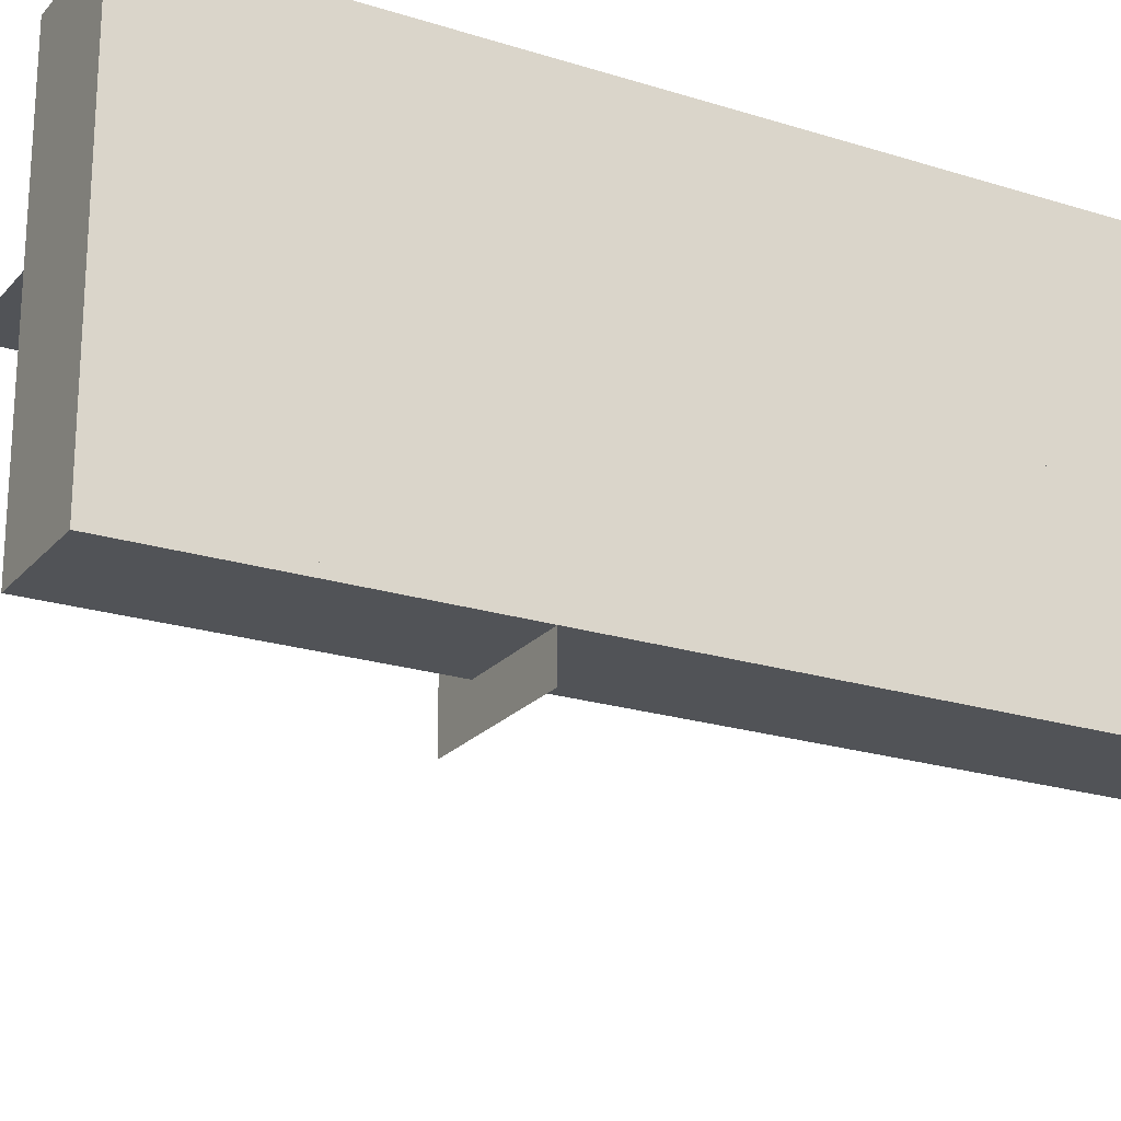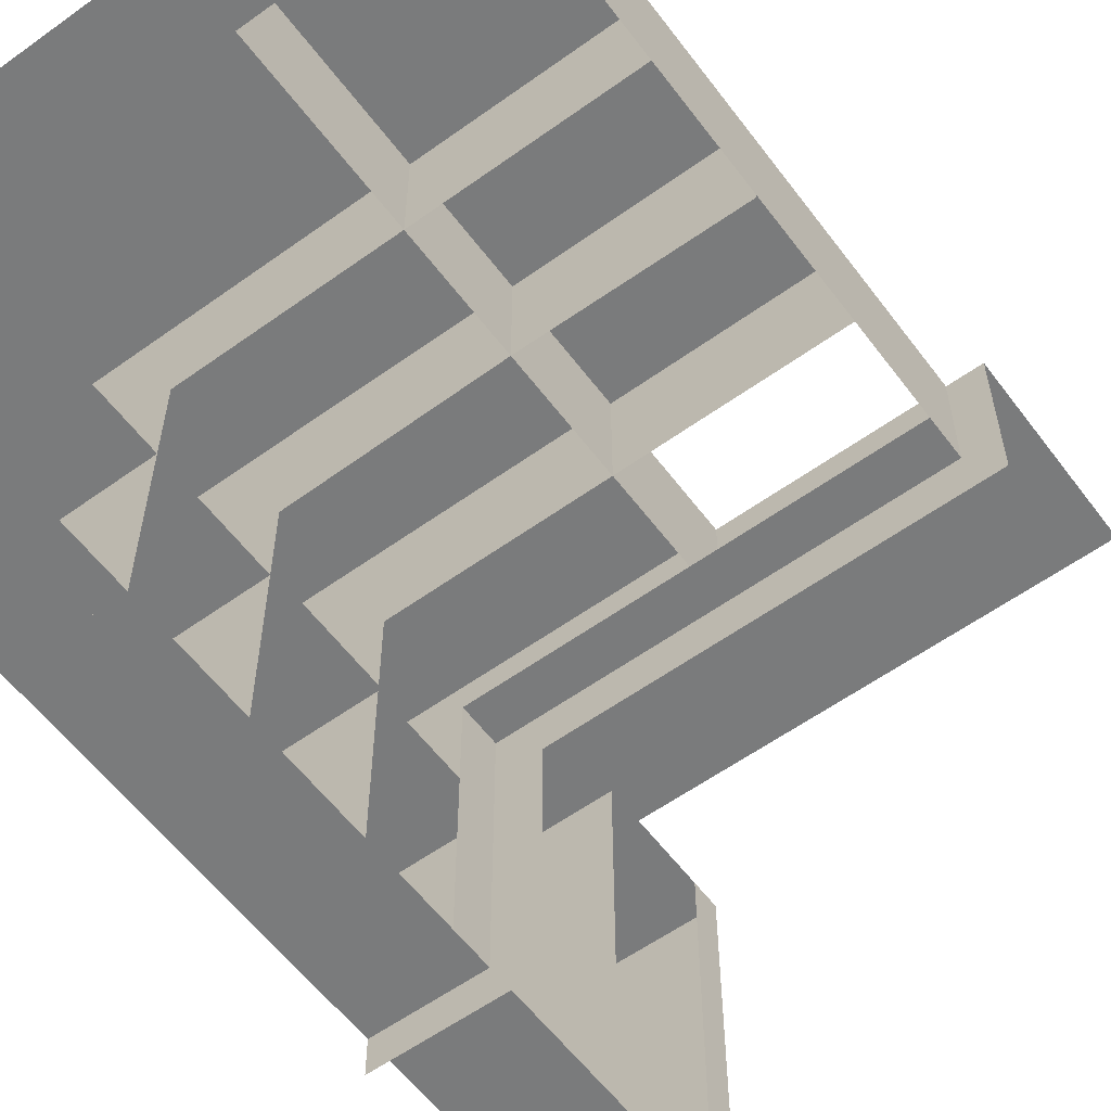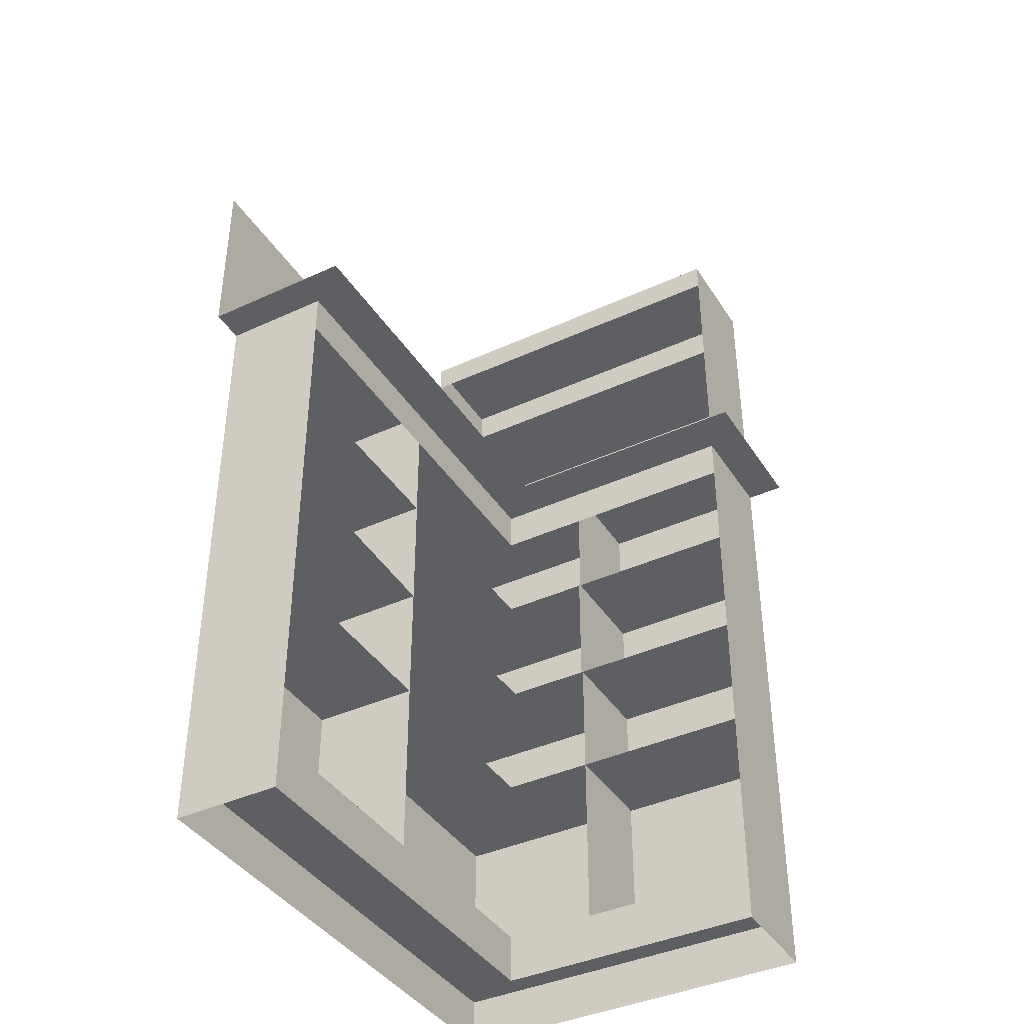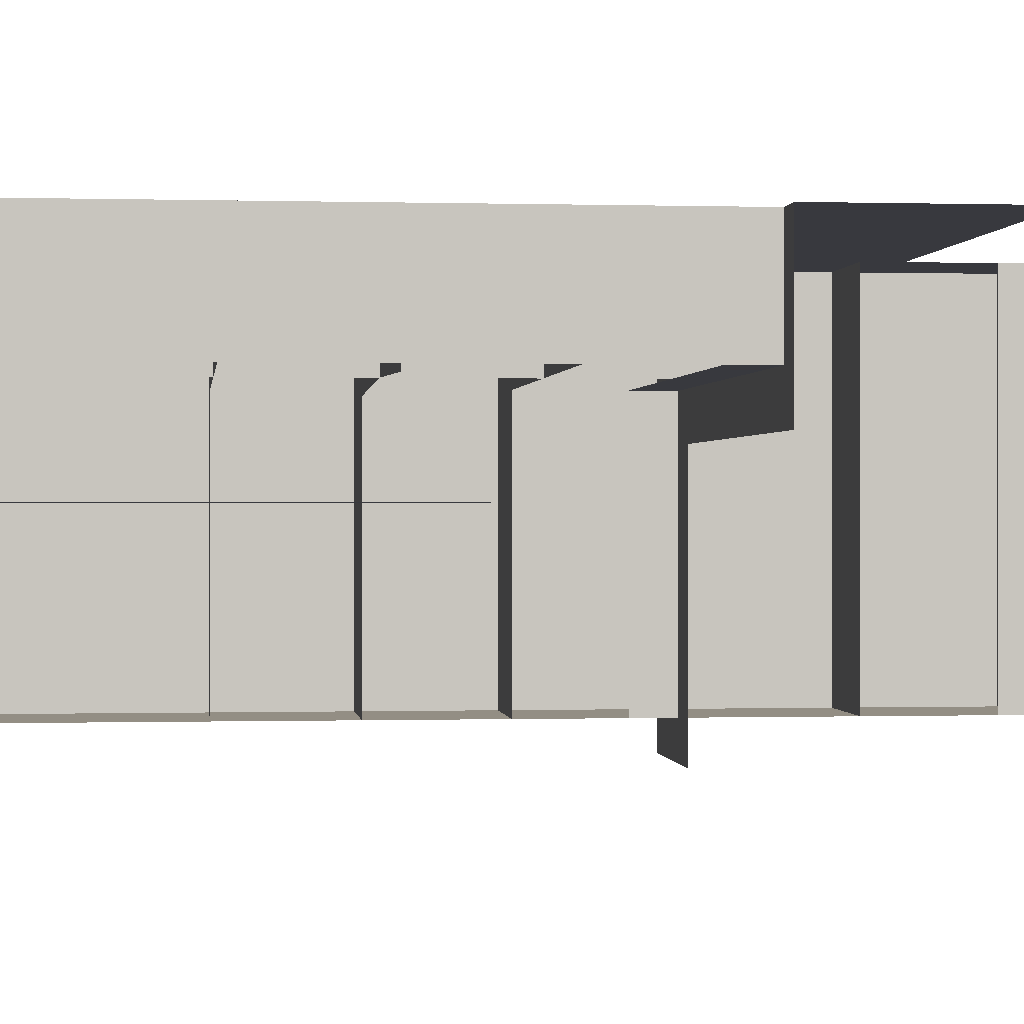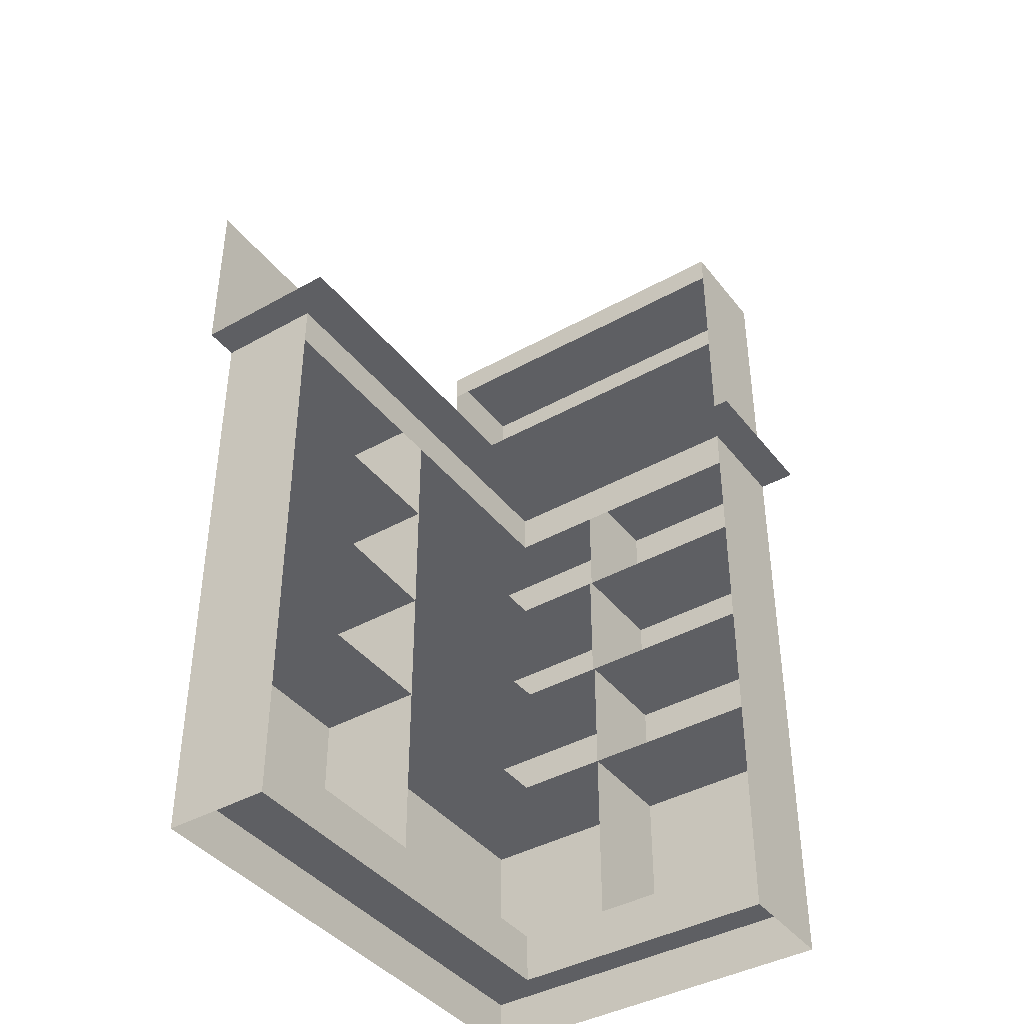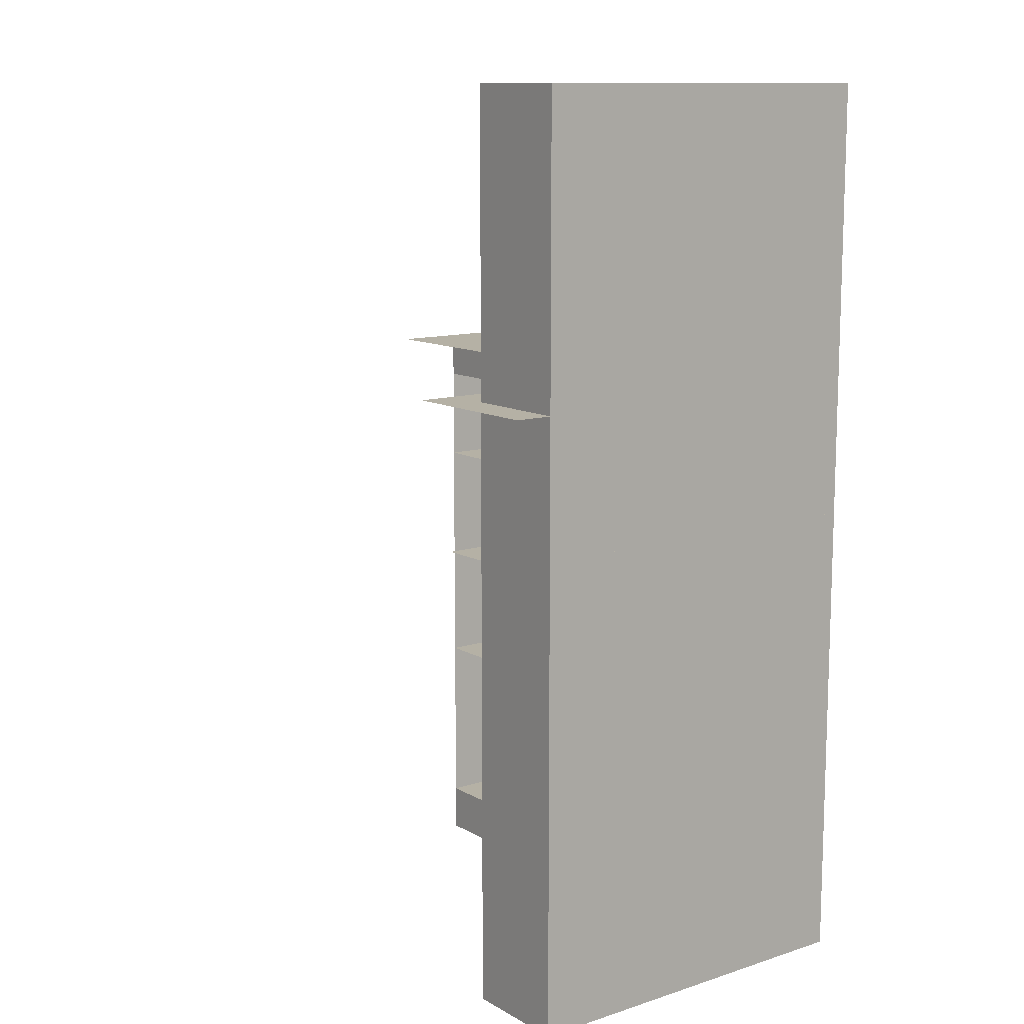
<metadata>
{"format":"obj","ext":"obj","renderer":"f3d","projection":"perspective","resolution":1024,"background":"white","views":[{"elev":-21.8,"azim":-119.0,"up":"+Z"},{"elev":-58.3,"azim":36.6,"up":"+Z"},{"elev":-40.1,"azim":119.6,"up":"+Y"},{"elev":-0.0,"azim":83.5,"up":"+Z"},{"elev":-40.9,"azim":124.4,"up":"+Y"},{"elev":11.8,"azim":-127.2,"up":"+Y"}]}
</metadata>
<code>
v 0.2964 -0.3321 0.03511
v 0.2964 -0.3749 0.1285
v 0.2964 -0.3321 0.1285
v 0.2964 -0.3749 0.03511
v -0.1628 -0.3321 0.1285
v 0.2964 -0.1737 0.03511
v 0.1135 -0.3321 0.1285
v -0.06941 -0.3749 0.03511
v -0.1628 -0.3749 0.1285
v -0.06941 -0.3321 0.1285
v 0.2964 -0.1737 0.1285
v 0.1135 -0.3321 0.03511
v 0.1135 -0.1737 0.1285
v -0.06941 -0.3321 0.03511
v -0.1628 -0.3749 0.03511
v -0.1628 -0.1737 0.1285
v 0.2964 -0.0672 0.03511
v 0.1135 -0.1737 0.03511
v -0.06941 -0.1737 0.1285
v -0.06941 -0.3749 -0.1984
v -0.1628 -0.3321 0.03511
v 0.1135 -0.0672 0.1285
v 0.2964 -0.0672 0.1285
v 0.1135 -0.3024 0.03511
v -0.06941 -0.0672 0.1285
v 0.1135 -0.0672 0.03494
v -0.06941 -0.3321 -0.04476
v -0.1628 -0.3749 -0.1984
v -0.1628 -0.0672 0.1285
v -0.06941 -0.1737 0.03511
v -0.1628 -0.1737 0.03511
v 0.2964 0.03925 0.03511
v 0.2964 -0.0672 0.03024
v -0.06941 -0.3321 -0.1984
v -0.1628 -0.3321 -0.04476
v -0.1628 -0.1737 -0.04476
v 0.1135 0.03925 0.1285
v -0.06941 0.03925 0.1285
v -0.06941 -0.0672 0.03024
v 0.1135 0.03925 0.03511
v 0.2964 0.03925 0.1285
v -0.1628 0.03925 0.1285
v -0.1628 -0.3321 -0.1984
v -0.1628 -0.0672 0.03024
v -0.06941 -0.1737 -0.04476
v 0.1135 0.03925 0.03494
v 0.2964 0.1229 0.03511
v -0.06941 -0.1737 -0.1984
v -0.1628 -0.0672 -0.04476
v -0.06941 0.1591 0.1285
v 0.1135 0.1229 0.03511
v -0.1628 0.1132 0.1285
v -0.06941 0.03925 0.03511
v 0.2964 0.1589 0.03511
v -0.1628 0.03925 -0.04476
v -0.06941 -0.0672 -0.04476
v -0.1628 -0.1737 -0.1984
v 0.1135 0.1591 0.1285
v 0.1135 0.1591 0.03511
v -0.06941 0.03925 -0.04476
v 0.2964 0.1589 0.1285
v -0.06941 -0.0672 -0.1984
v -0.1628 -0.0672 -0.1984
v -0.06941 0.2914 0.1285
v -0.03049 0.1591 -0.003812
v -0.1628 0.1591 0.1285
v 0.1135 0.1589 0.03511
v -0.1628 0.1591 -0.04476
v -0.06941 0.03925 -0.1984
v -0.06652 0.03925 -0.04476
v -0.06652 -0.0672 -0.04476
v -0.1628 0.03925 -0.1984
v 0.2964 0.1591 0.1285
v -0.1628 0.2914 0.1285
v -0.1628 0.1591 -0.003812
v 0.3256 0.1591 -0.003812
v -0.06941 0.1229 0.03511
v -0.06941 0.1229 -0.04476
v 0.2964 0.2914 0.1285
v -0.1628 0.4191 0.1285
v -0.06941 0.2914 -0.1984
v -0.06941 0.1589 0.03511
v -0.06941 0.1589 -0.04476
v -0.1628 0.2914 -0.1984
v -0.1628 0.1132 -0.1984
v -0.06941 0.1229 -0.1984
v -0.06941 0.324 0.1285
v 0.3256 0.1591 0.1285
v -0.1628 0.1591 -0.1984
v -0.06941 0.1591 -0.04476
v -0.06941 0.1589 -0.1984
v 0.3256 0.2914 0.1285
v -0.06941 0.3929 0.1285
v -0.1628 0.4191 -0.1984
v -0.06941 0.3929 -0.1984
v -0.06941 0.1591 -0.1984
v 0.3256 0.324 0.1285
v -0.06941 0.4191 0.1285
v -0.06941 0.4191 -0.1984
v -0.03049 0.1591 -0.1984
v -0.1628 0.1591 -0.2315
v -0.03049 0.1591 -0.2315
v -0.1643 0.1132 0.1285
v -0.1643 0.1132 -0.1984
g mesh1_mesh1-geometry
f 1 2 3
f 2 1 4
f 3 2 1
f 4 1 2
f 2 5 3
f 3 5 2
f 3 6 1
f 1 6 3
f 7 1 3
f 3 1 7
f 1 8 4
f 4 8 1
f 5 2 9
f 9 2 5
f 3 5 10
f 10 5 3
f 6 3 11
f 11 3 6
f 1 7 12
f 12 7 1
f 3 10 7
f 7 10 3
f 13 3 7
f 7 3 13
f 8 1 14
f 14 1 8
f 15 5 9
f 9 5 15
f 5 14 10
f 10 14 5
f 16 10 5
f 5 10 16
f 3 13 11
f 11 13 3
f 13 6 11
f 11 6 13
f 11 17 6
f 6 17 11
f 10 12 7
f 7 12 10
f 7 18 12
f 12 18 7
f 14 1 12
f 12 1 14
f 19 7 10
f 10 7 19
f 7 19 13
f 13 19 7
f 18 7 13
f 13 7 18
f 14 20 8
f 8 20 14
f 5 15 21
f 21 15 5
f 14 5 21
f 21 5 14
f 10 14 12
f 12 14 10
f 10 16 19
f 19 16 10
f 21 16 5
f 5 16 21
f 22 11 13
f 13 11 22
f 6 13 18
f 18 13 6
f 17 11 23
f 23 11 17
f 12 18 24
f 24 18 12
f 19 18 13
f 13 18 19
f 25 13 19
f 19 13 25
f 13 26 18
f 18 26 13
f 20 14 27
f 27 14 20
f 28 21 15
f 15 21 28
f 21 27 14
f 14 27 21
f 29 19 16
f 16 19 29
f 16 30 19
f 19 30 16
f 16 21 31
f 31 21 16
f 11 22 23
f 23 22 11
f 13 25 22
f 22 25 13
f 26 13 22
f 22 13 26
f 23 32 17
f 17 32 23
f 23 33 17
f 17 33 23
f 19 30 18
f 18 30 19
f 19 29 25
f 25 29 19
f 20 27 34
f 34 27 20
f 21 28 35
f 35 28 21
f 27 21 35
f 35 21 27
f 31 29 16
f 16 29 31
f 30 16 31
f 31 16 30
f 31 21 36
f 36 21 31
f 22 33 23
f 23 33 22
f 37 23 22
f 22 23 37
f 38 22 25
f 25 22 38
f 25 39 22
f 22 39 25
f 33 22 26
f 26 22 33
f 22 39 26
f 26 39 22
f 22 40 26
f 26 40 22
f 32 23 41
f 41 23 32
f 42 25 29
f 29 25 42
f 29 39 25
f 25 39 29
f 35 34 27
f 27 34 35
f 34 28 20
f 20 28 34
f 35 28 43
f 43 28 35
f 36 21 35
f 35 21 36
f 36 27 35
f 35 27 36
f 29 31 44
f 44 31 29
f 31 45 30
f 30 45 31
f 45 31 36
f 36 31 45
f 44 31 36
f 36 31 44
f 23 37 41
f 41 37 23
f 22 38 37
f 37 38 22
f 40 22 37
f 37 22 40
f 25 42 38
f 38 42 25
f 26 40 46
f 46 40 26
f 41 47 32
f 32 47 41
f 37 32 41
f 41 32 37
f 44 42 29
f 29 42 44
f 39 29 44
f 44 29 39
f 34 35 43
f 43 35 34
f 28 34 43
f 43 34 28
f 43 36 35
f 35 36 43
f 27 36 45
f 45 36 27
f 36 48 45
f 45 48 36
f 49 45 36
f 36 45 49
f 44 36 49
f 49 36 44
f 38 40 37
f 37 40 38
f 50 37 38
f 38 37 50
f 32 37 40
f 40 37 32
f 37 51 40
f 40 51 37
f 52 38 42
f 42 38 52
f 42 53 38
f 38 53 42
f 41 54 47
f 47 54 41
f 42 44 55
f 55 44 42
f 44 56 39
f 39 56 44
f 48 43 34
f 34 43 48
f 36 43 57
f 57 43 36
f 48 36 57
f 57 36 48
f 45 49 56
f 56 49 45
f 57 49 36
f 36 49 57
f 56 44 49
f 49 44 56
f 55 44 49
f 49 44 55
f 40 38 53
f 53 38 40
f 37 50 58
f 58 50 37
f 38 52 50
f 50 52 38
f 37 59 51
f 51 59 37
f 55 52 42
f 42 52 55
f 42 60 53
f 53 60 42
f 54 41 61
f 61 41 54
f 54 51 47
f 47 51 54
f 60 42 55
f 55 42 60
f 43 48 57
f 57 48 43
f 62 57 48
f 48 57 62
f 49 62 56
f 56 62 49
f 55 56 49
f 49 56 55
f 49 57 63
f 63 57 49
f 63 55 49
f 49 55 63
f 50 58 64
f 65 50 58
f 58 50 65
f 59 37 58
f 58 37 59
f 50 52 66
f 66 52 50
f 51 59 67
f 67 59 51
f 52 55 66
f 66 55 52
f 51 54 67
f 67 54 51
f 68 60 55
f 55 60 68
f 55 69 60
f 60 69 55
f 70 55 60
f 60 55 70
f 57 62 63
f 63 62 57
f 62 49 63
f 63 49 62
f 56 55 71
f 71 55 56
f 55 63 72
f 72 63 55
f 73 64 58
f 50 74 64
f 64 74 50
f 75 50 65
f 65 50 75
f 65 58 76
f 76 58 65
f 74 50 66
f 66 50 74
f 50 75 66
f 66 75 50
f 67 77 51
f 51 77 67
f 66 55 75
f 75 55 66
f 60 68 78
f 78 68 60
f 75 55 68
f 68 55 75
f 72 68 55
f 55 68 72
f 69 55 72
f 72 55 69
f 71 55 70
f 70 55 71
f 69 63 62
f 62 63 69
f 63 69 72
f 72 69 63
f 79 64 73
f 76 58 73
f 73 58 76
f 80 64 74
f 74 64 80
f 74 81 64
f 64 81 74
f 65 68 75
f 75 68 65
f 75 74 66
f 66 74 75
f 77 67 82
f 82 67 77
f 78 68 83
f 83 68 78
f 84 75 68
f 68 75 84
f 68 72 85
f 85 72 68
f 86 72 69
f 69 72 86
f 87 79 64
f 64 79 87
f 79 88 73
f 73 88 79
f 76 73 88
f 88 73 76
f 64 80 87
f 87 80 64
f 84 80 74
f 74 80 84
f 81 74 84
f 84 74 81
f 68 65 89
f 89 65 68
f 74 75 84
f 84 75 74
f 83 77 82
f 82 77 83
f 83 68 90
f 90 68 83
f 77 83 78
f 78 83 77
f 91 78 83
f 83 78 91
f 84 68 89
f 89 68 84
f 72 86 85
f 85 86 72
f 68 85 89
f 89 85 68
f 79 87 92
f 92 87 79
f 88 79 92
f 92 79 88
f 87 80 93
f 93 80 87
f 80 84 94
f 94 84 80
f 95 84 81
f 81 84 95
f 89 81 84
f 84 81 89
f 89 65 96
f 96 65 89
f 78 91 86
f 86 91 78
f 85 86 89
f 89 86 85
f 92 87 97
f 97 87 92
f 93 80 98
f 98 80 93
f 84 95 94
f 94 95 84
f 99 80 94
f 94 80 99
f 81 89 96
f 96 89 81
f 96 65 100
f 100 65 96
f 89 91 96
f 96 91 89
f 96 101 89
f 89 101 96
f 89 86 91
f 91 86 89
f 80 99 98
f 98 99 80
f 99 93 98
f 98 93 99
f 94 95 99
f 99 95 94
f 102 96 100
f 100 96 102
f 101 96 102
f 102 96 101
f 93 99 95
f 95 99 93
g mesh1_mesh1-geometry
f 64 58 50
f 58 64 73
f 73 64 79
g mesh2_mesh2-geometry
l 8 14
l 14 21
l 12 14
l 27 14
l 15 21
l 5 21
l 21 35
l 1 12
l 12 7
l 34 27
l 27 35
l 5 10
l 9 5
l 16 5
l 35 43
l 35 36
l 4 1
l 3 1
l 10 7
l 7 3
l 7 13
l 20 34
l 43 34
l 19 10
l 16 31
l 19 16
l 29 16
l 28 43
l 57 43
l 31 36
l 36 57
l 36 45
l 36 49
l 2 3
l 11 3
l 11 13
l 13 19
l 13 18
l 13 22
l 25 19
l 31 30
l 42 29
l 25 29
l 29 44
l 57 48
l 63 57
l 44 49
l 49 63
l 49 56
l 55 49
l 11 6
l 23 11
l 23 22
l 22 25
l 22 26
l 37 22
l 38 25
l 38 42
l 42 55
l 52 42
l 44 39
l 72 63
l 63 62
l 55 72
l 60 55
l 55 68
l 41 23
l 17 23
l 41 37
l 37 38
l 40 37
l 37 58
l 53 38
l 50 38
l 103 52
l 66 52
l 72 85
l 72 69
l 68 89
l 75 68
l 41 32
l 50 66
l 74 66
l 66 75
l 85 104
l 85 89
l 89 84
l 89 96
l 75 65
l 80 74
l 74 84
l 64 74
l 84 81
l 84 94
l 96 100
l 80 98
l 94 80
l 87 64
l 99 94
l 98 93
l 99 98
l 95 99
g mesh3_mesh3-geometry
l 54 47
g mesh4_mesh4-geometry
l 79 92
g mesh5_mesh5-geometry
l 86 91
g mesh6_mesh6-geometry
l 77 82
g mesh7_mesh7-geometry
l 88 73
g mesh8_mesh8-geometry
l 67 51
g mesh9_mesh9-geometry
l 83 78

</code>
